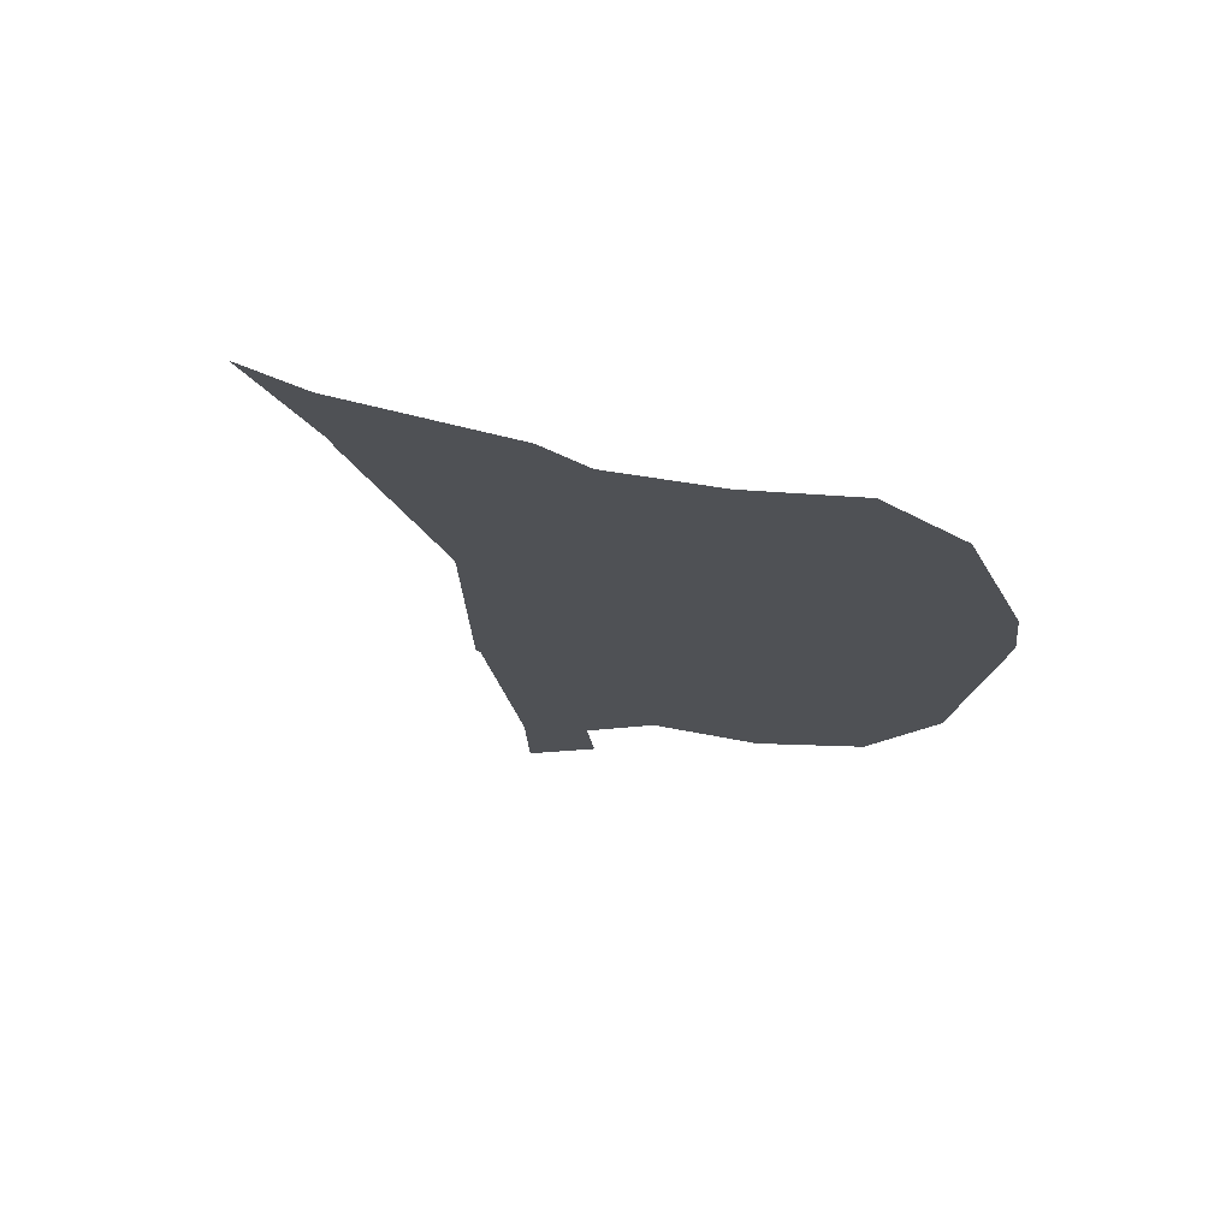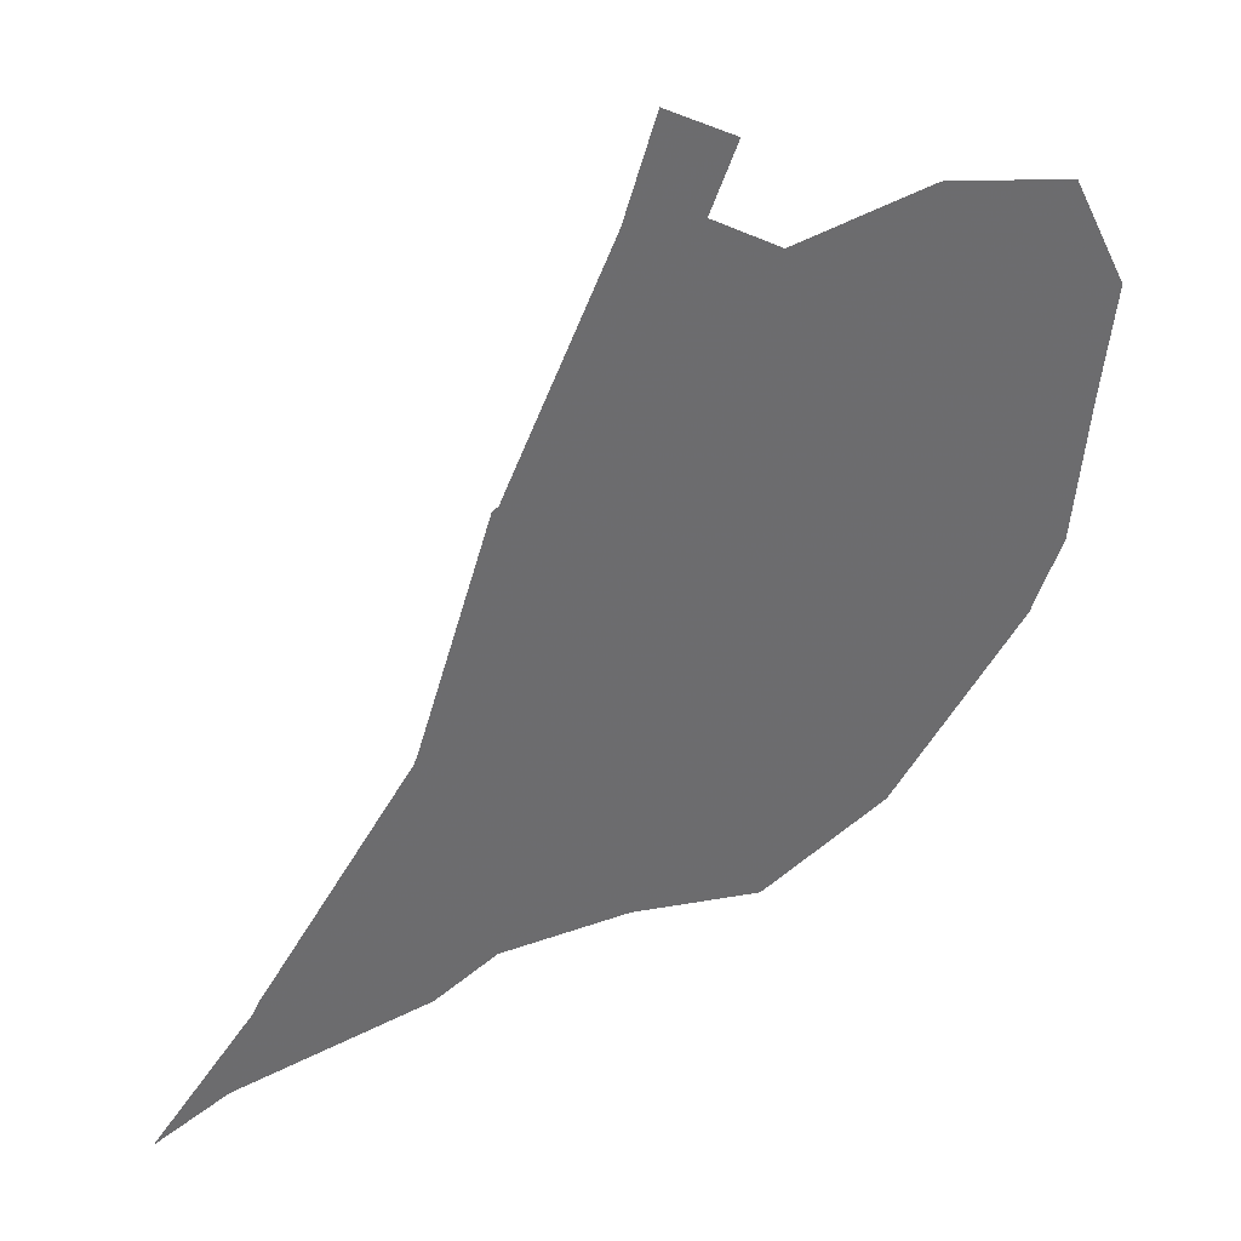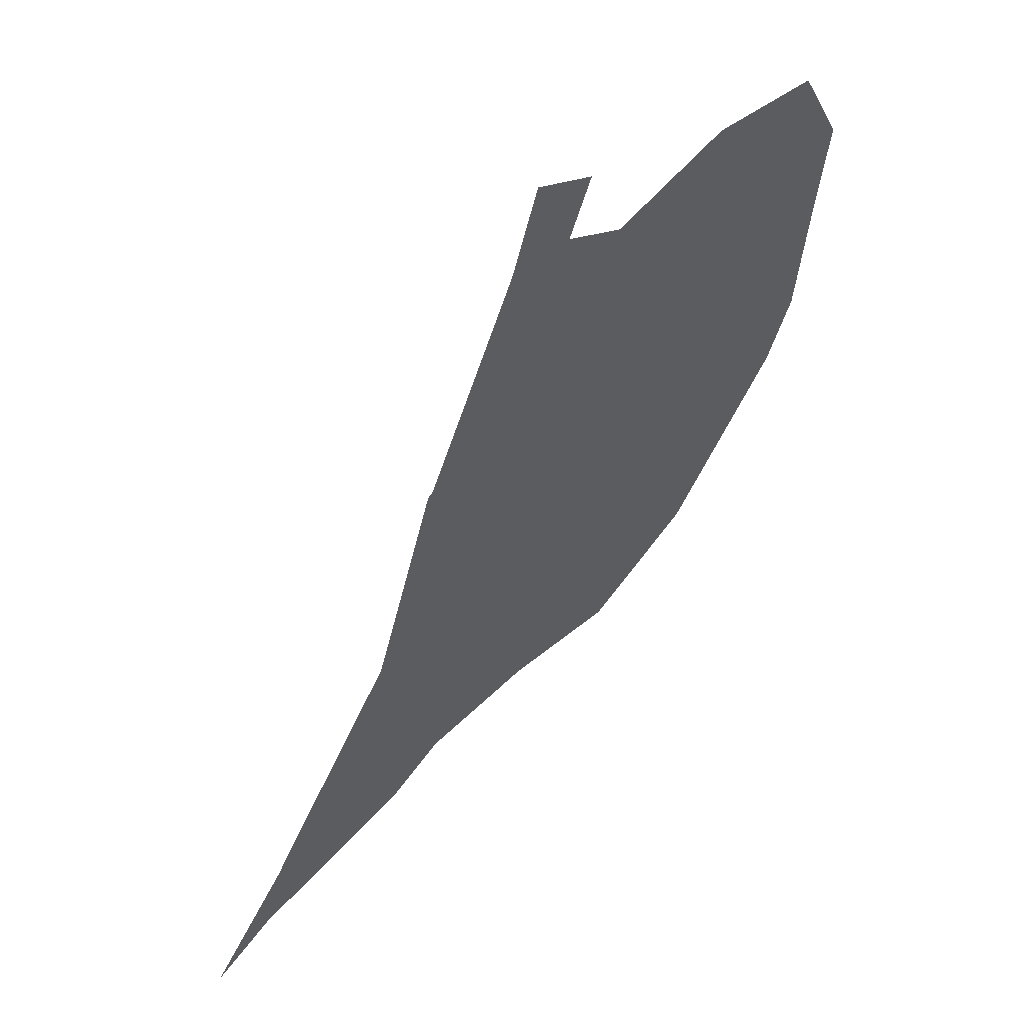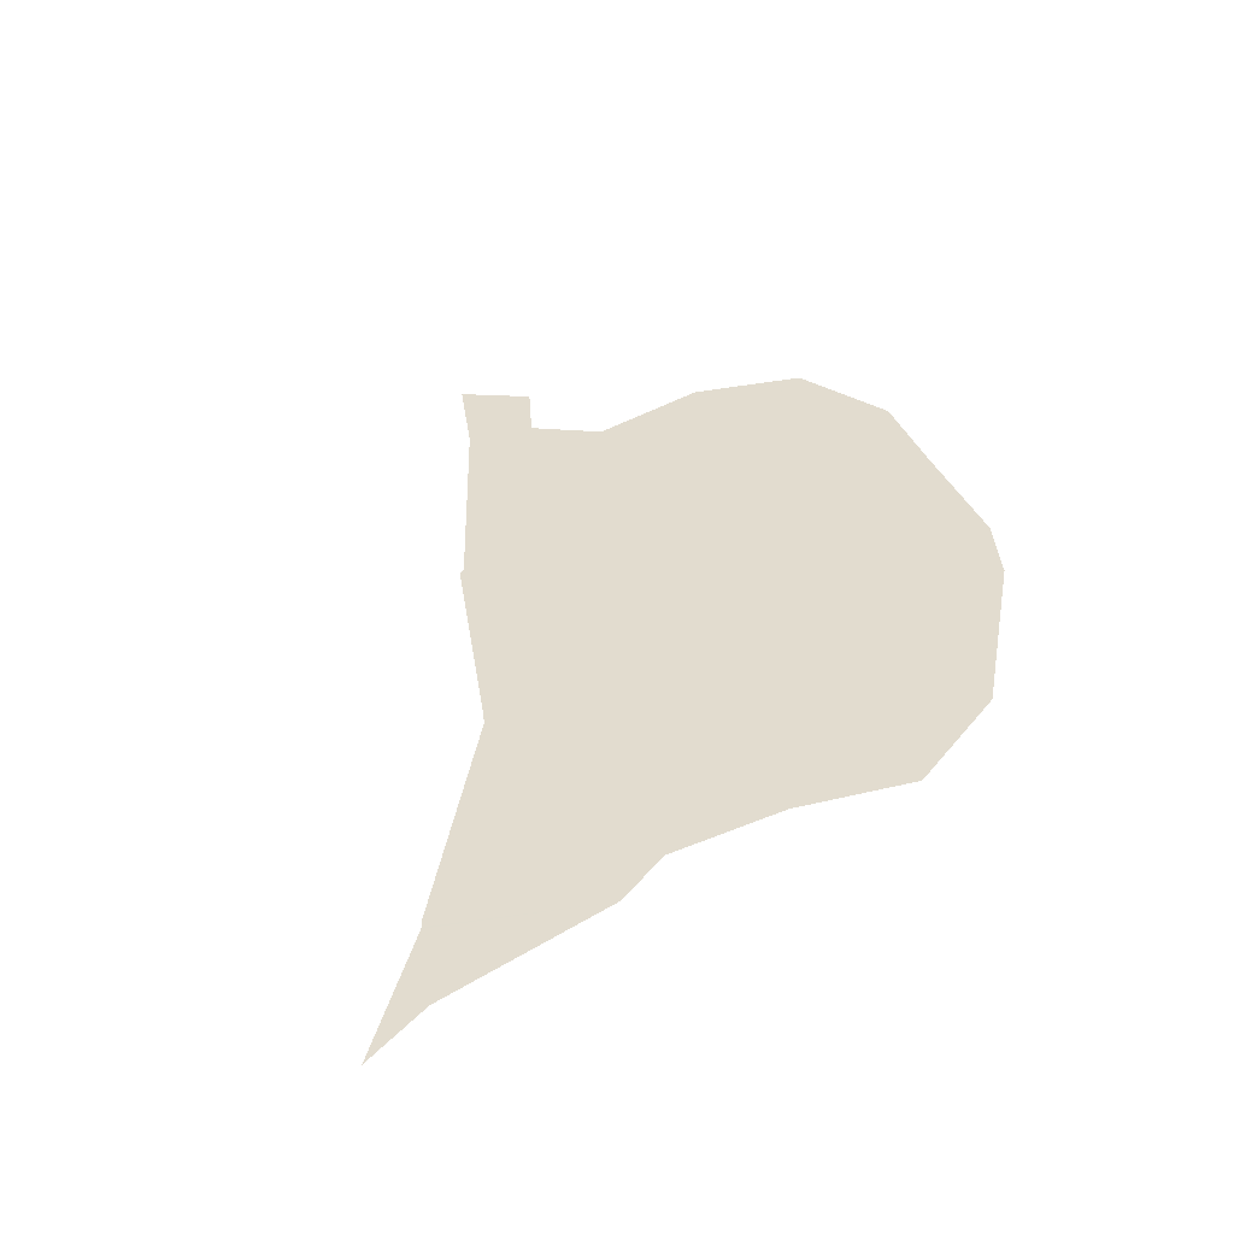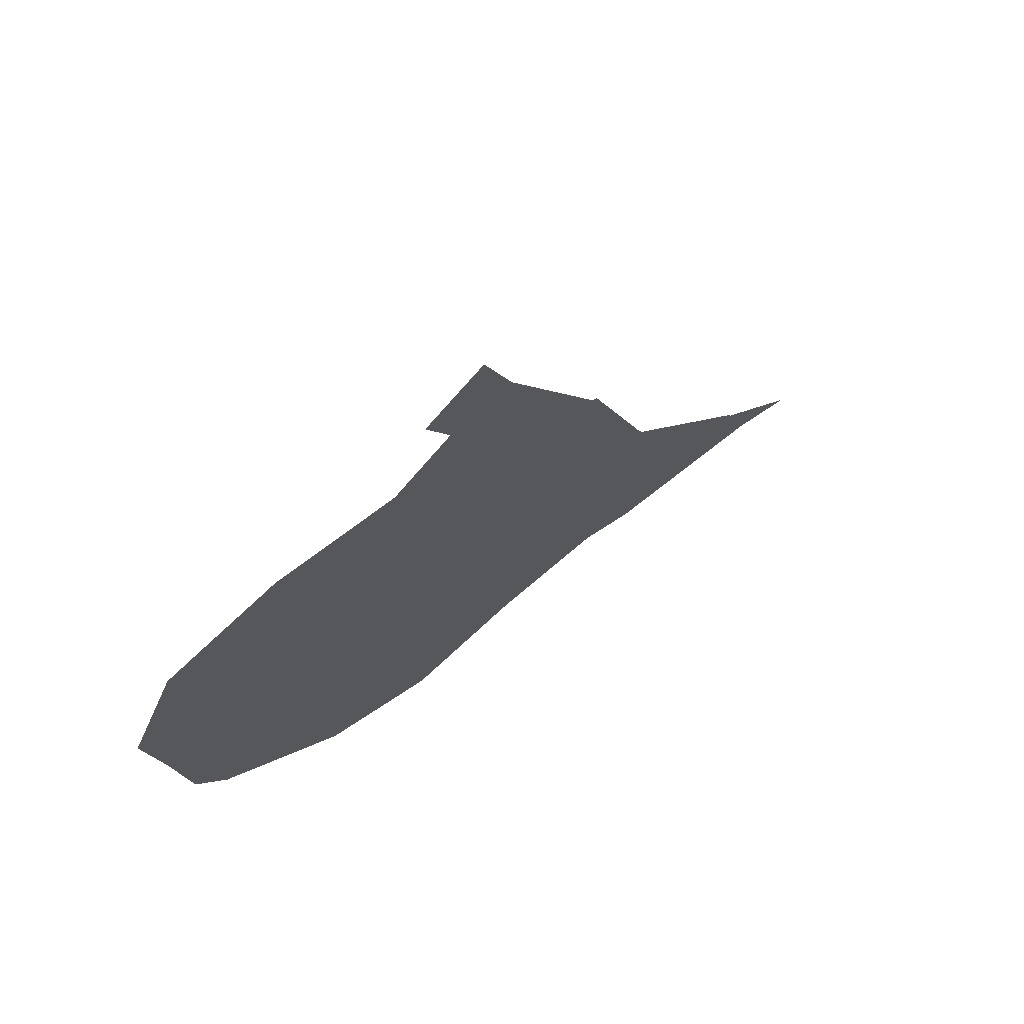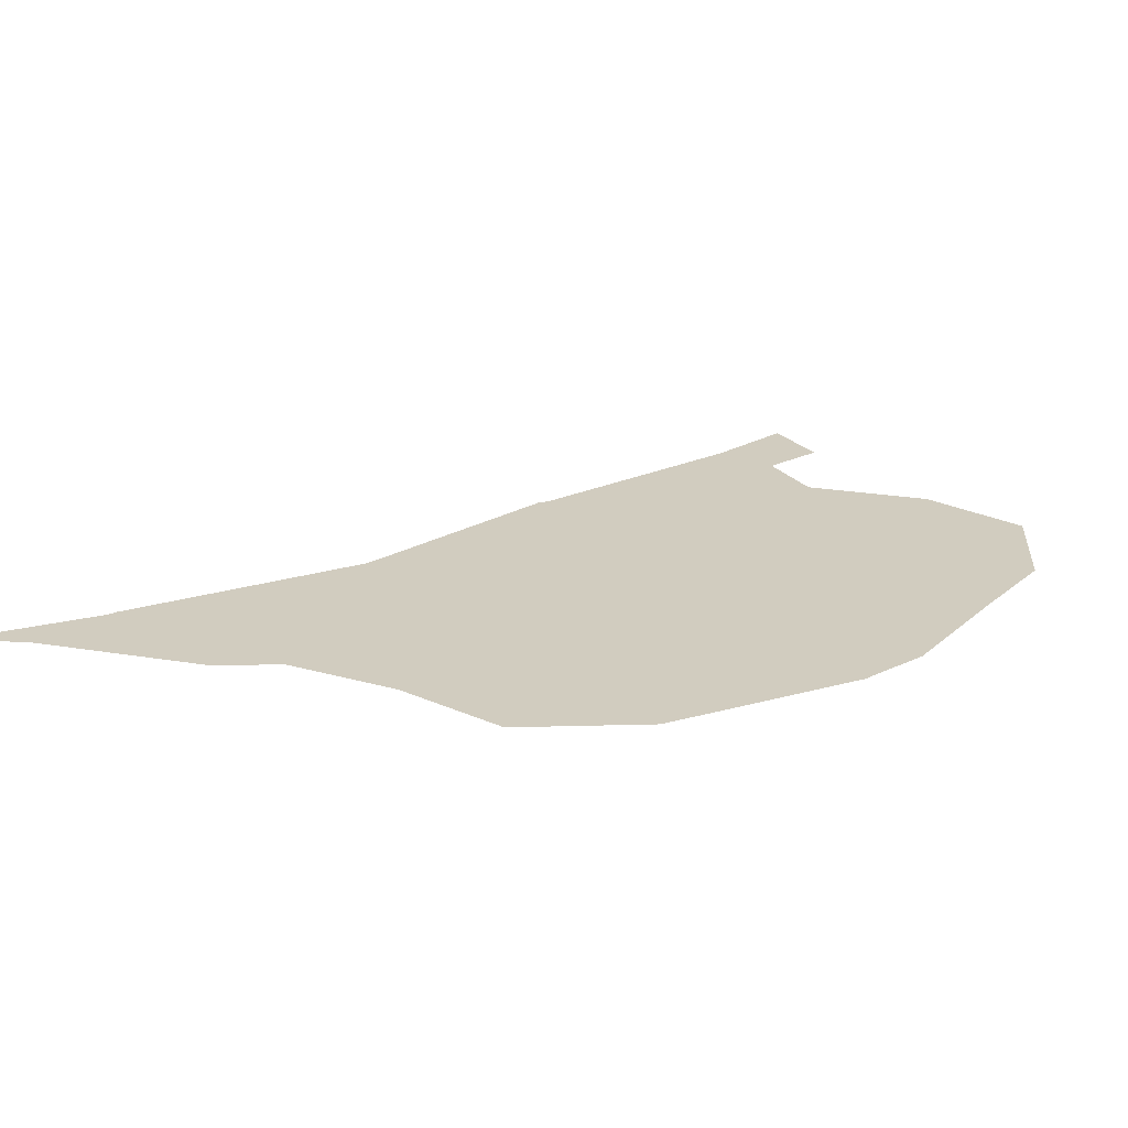
<metadata>
{"format":"obj","ext":"obj","renderer":"f3d","projection":"perspective","resolution":1024,"background":"white","views":[{"elev":-20.0,"azim":-15.8,"up":"+Z"},{"elev":37.3,"azim":-20.1,"up":"+Y"},{"elev":56.4,"azim":-43.4,"up":"+Y"},{"elev":34.6,"azim":-25.3,"up":"+Z"},{"elev":72.5,"azim":138.5,"up":"+Y"},{"elev":24.0,"azim":29.8,"up":"+Z"}]}
</metadata>
<code>
v 32.71 28.22 30.24
v 33.11 28.72 30.24
v 33.11 28.73 30.24
v 33.13 28.77 30.24
v 33.73 29.67 30.24
v 33.75 29.71 30.24
v 34.03 30.61 30.24
v 34.03 30.61 30.24
v 34.05 30.64 30.24
v 34.06 30.65 30.24
v 34.46 31.55 30.24
v 34.58 31.93 30.24
v 34.84 31.79 30.24
v 34.74 31.53 30.24
v 35 31.37 30.24
v 35.52 31.51 30.24
v 35.76 31.47 30.24
v 35.76 31.47 30.24
v 35.93 31.44 30.24
v 35.94 31.44 30.24
v 35.94 31.44 30.24
v 36 31.43 30.24
v 36.21 31 30.24
v 36.16 30.56 30.24
v 36.1 30 30.24
v 36 29.75 30.24
v 35.99 29.72 30.24
v 35.48 29 30.24
v 35 28.69 30.24
v 34.5 28.76 30.24
v 34 28.72 30.24
v 33.76 28.57 30.24
v 33 28.37 30.24
f 19 18 23
f 2 1 33
f 10 15 14
f 5 4 32
f 28 30 29
f 5 31 30
f 28 27 9
f 9 8 7
f 11 10 14
f 6 9 7
f 25 24 15
f 12 11 14
f 14 13 12
f 23 18 17
f 24 23 17
f 17 16 24
f 23 20 19
f 24 16 15
f 20 22 21
f 20 23 22
f 25 15 10
f 26 25 10
f 9 26 10
f 9 27 26
f 6 28 9
f 30 28 6
f 32 31 5
f 3 32 4
f 5 30 6
f 2 33 32
f 3 2 32

</code>
